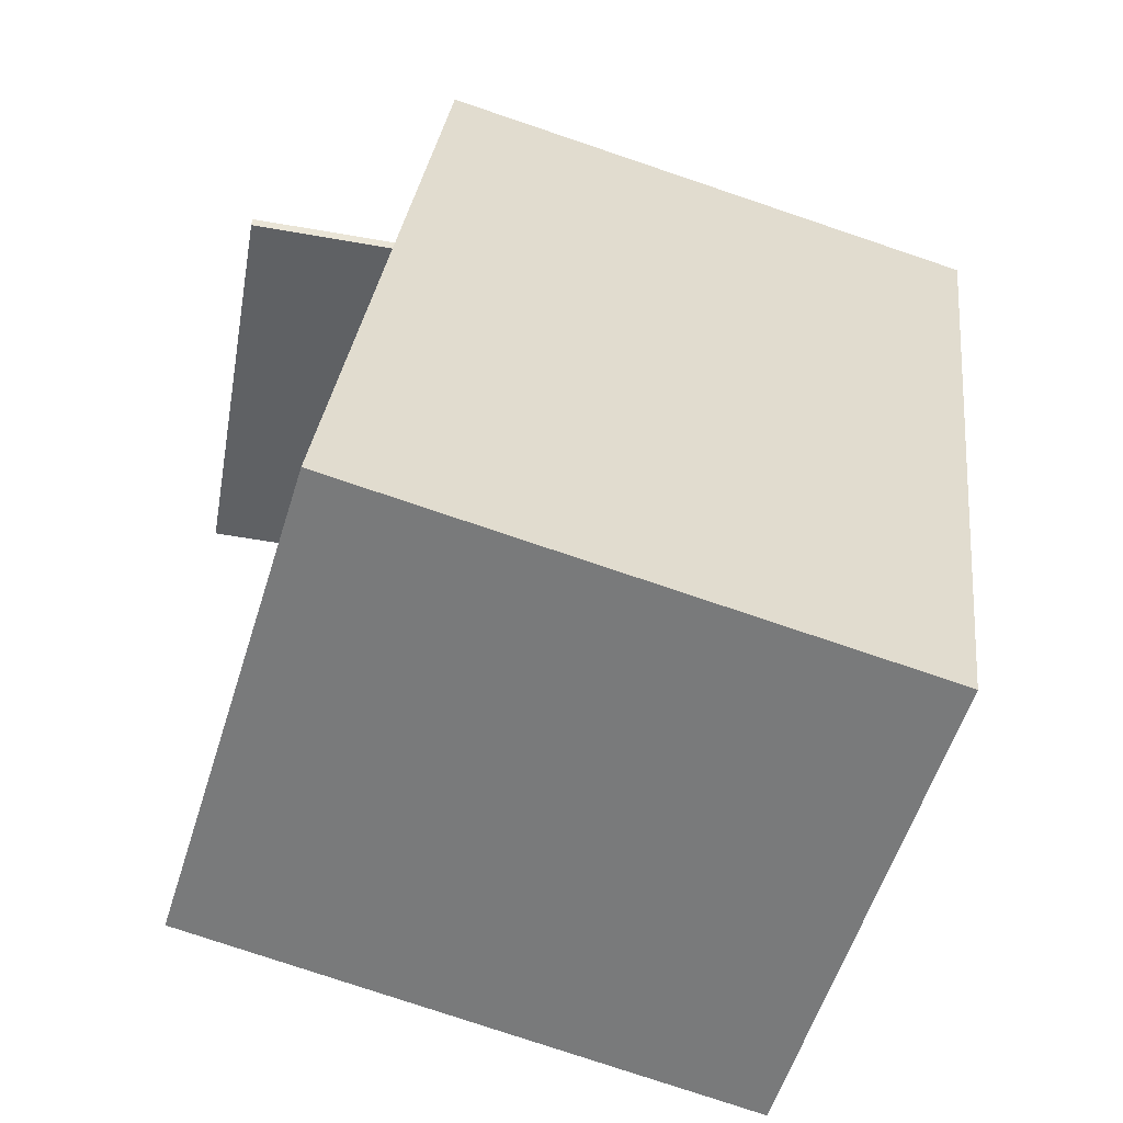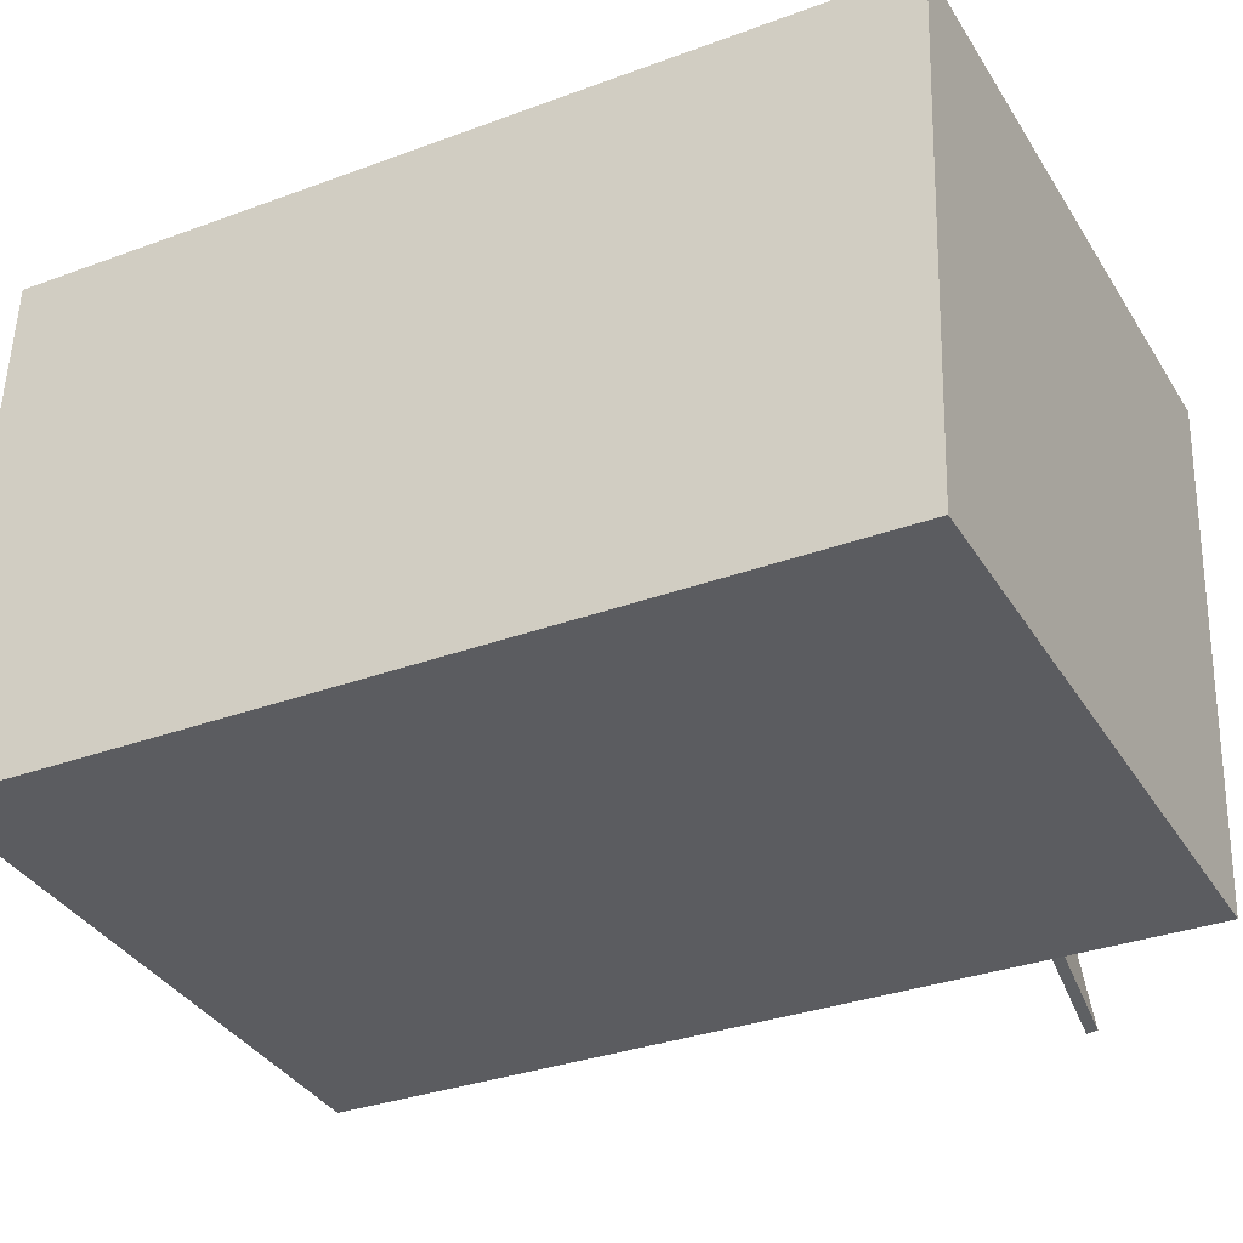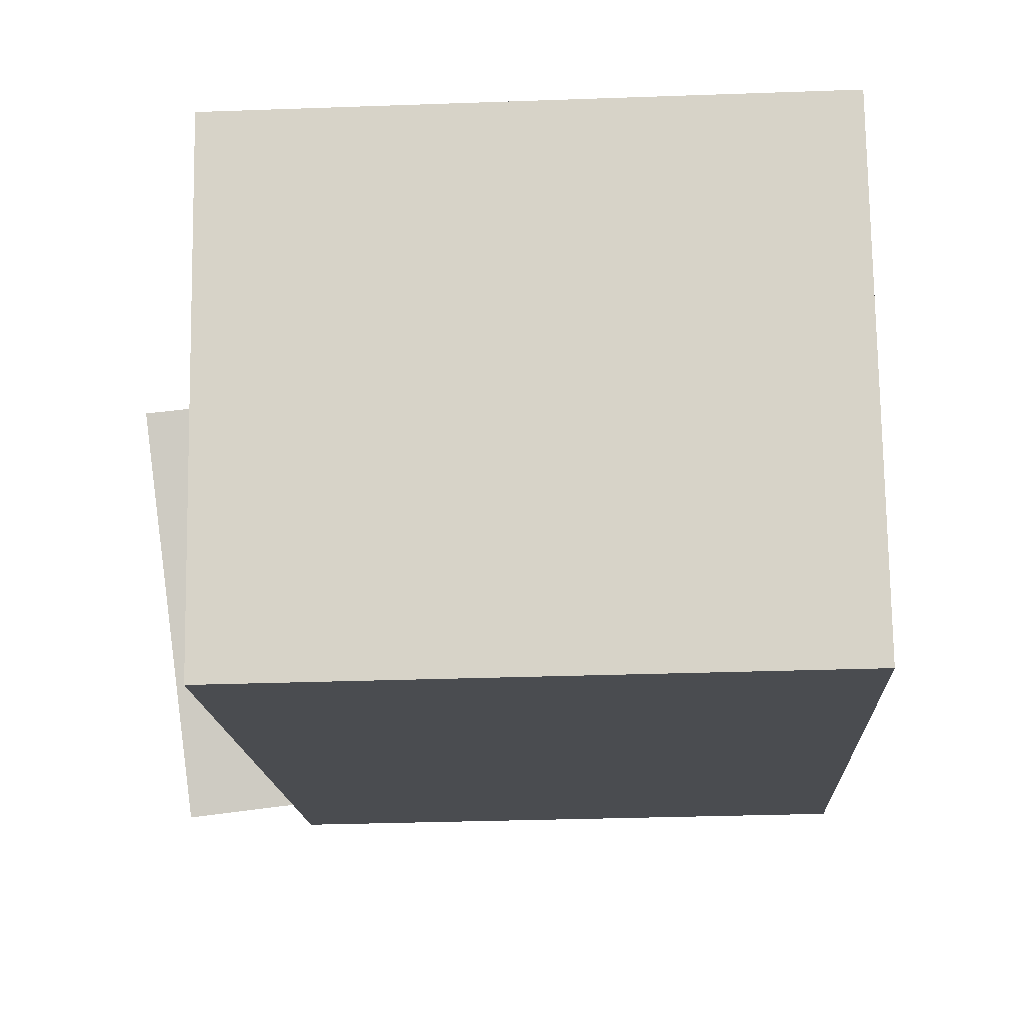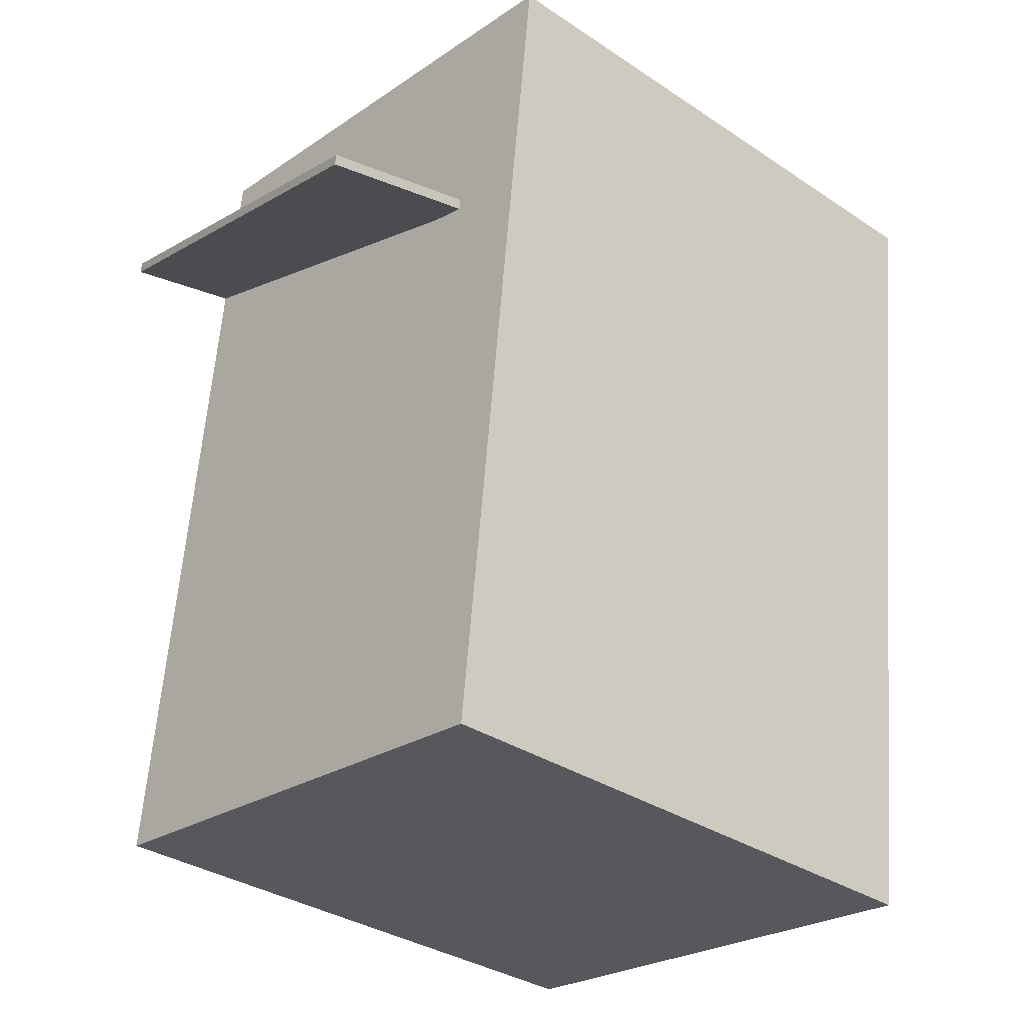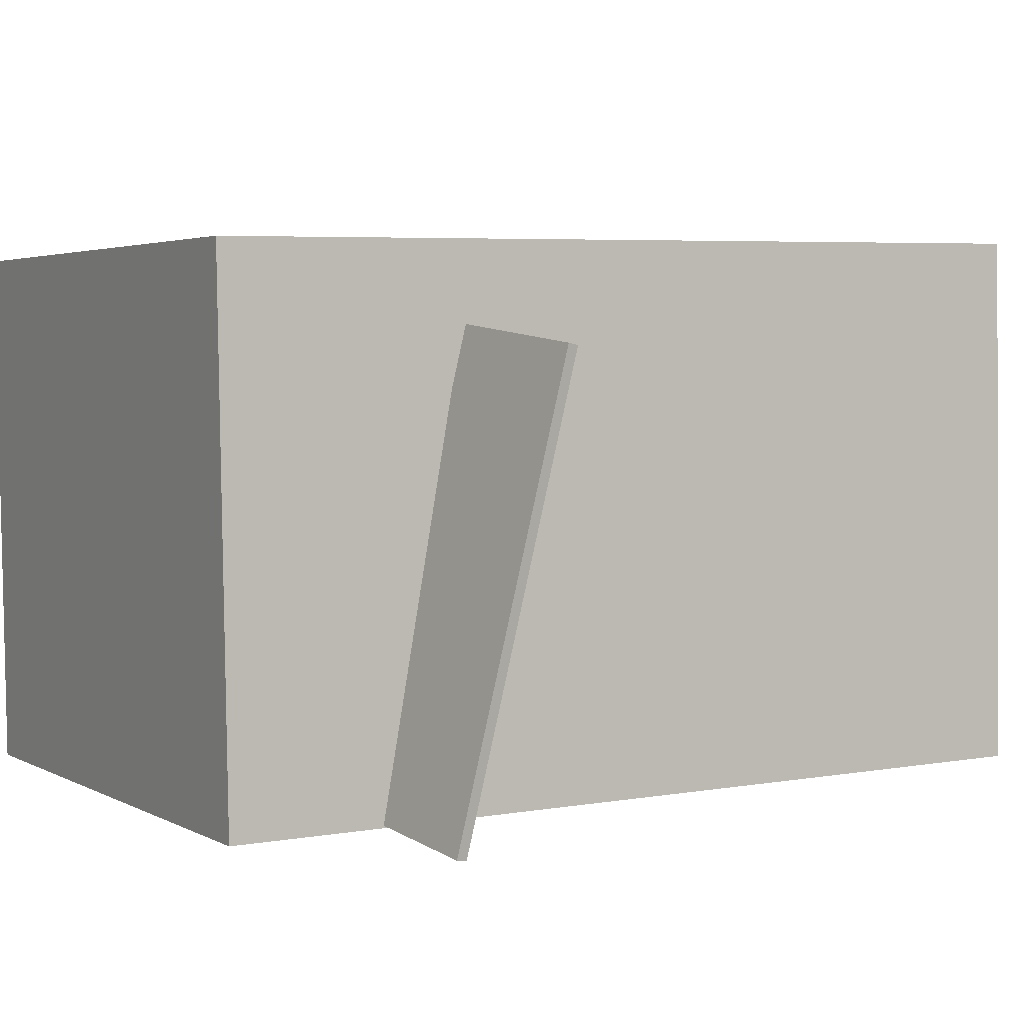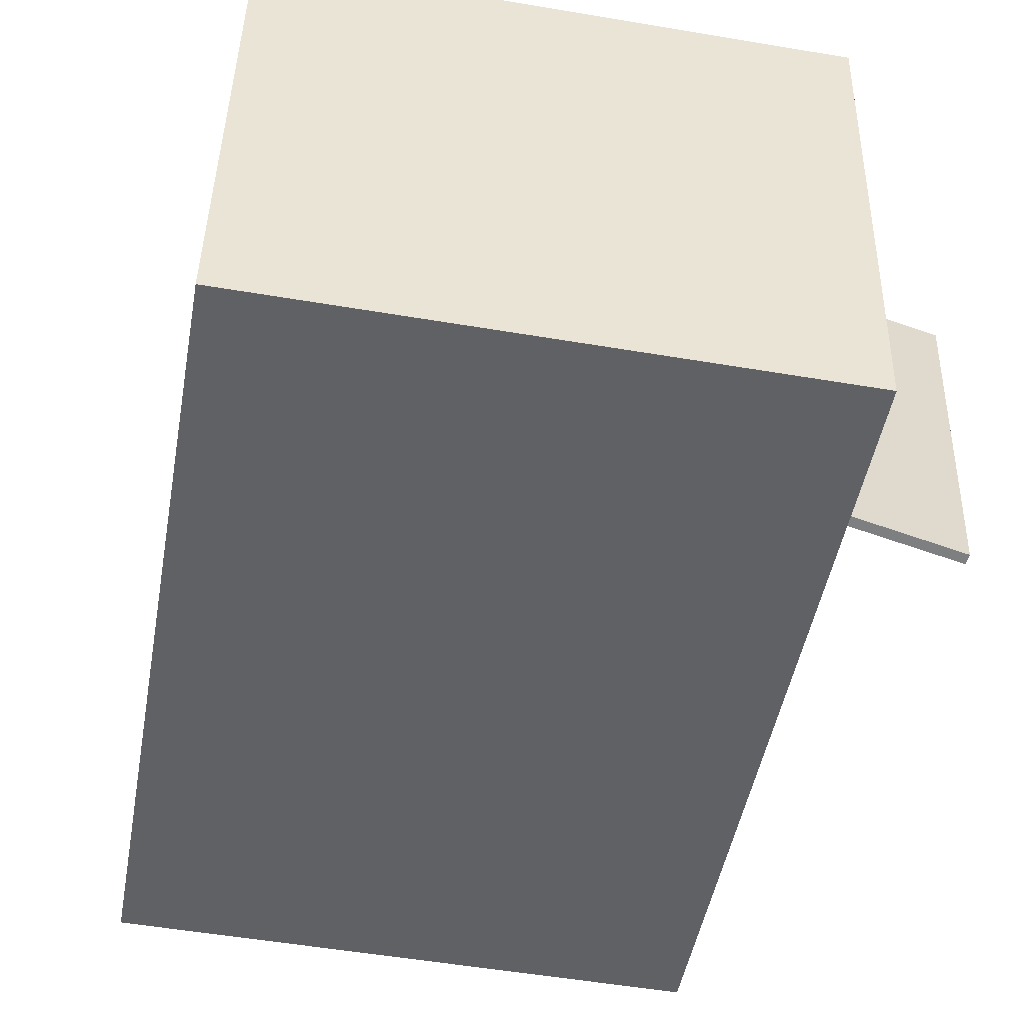
<metadata>
{"format":"obj","ext":"obj","renderer":"f3d","projection":"perspective","resolution":1024,"background":"white","views":[{"elev":-55.3,"azim":-18.0,"up":"+Y"},{"elev":-34.9,"azim":110.5,"up":"+Z"},{"elev":-13.5,"azim":-4.5,"up":"+Z"},{"elev":-22.5,"azim":-42.8,"up":"+Y"},{"elev":2.2,"azim":-126.8,"up":"+Z"},{"elev":-48.9,"azim":162.6,"up":"+Z"}]}
</metadata>
<code>
v -0.2858 0.3506 -0.3013
v -0.3475 0.2741 0.1551
v -0.2857 0.3401 -0.3031
v -0.3474 0.2635 0.1533
v -0.4416 0.3519 -0.3222
v -0.5033 0.2753 0.1342
v -0.4415 0.3414 -0.3239
v -0.5031 0.2648 0.1325
f 1.0 7.0 5.0
f 1.0 3.0 7.0
f 1.0 4.0 3.0
f 1.0 2.0 4.0
f 3.0 8.0 7.0
f 3.0 4.0 8.0
f 5.0 7.0 8.0
f 5.0 8.0 6.0
f 1.0 5.0 6.0
f 1.0 6.0 2.0
f 2.0 6.0 8.0
f 2.0 8.0 4.0
v -0.4171 -0.3716 -0.2905
v -0.4238 -0.357 0.2503
v -0.3049 0.5034 -0.3127
v -0.3117 0.518 0.2281
v 0.1954 -0.4499 -0.2808
v 0.1887 -0.4353 0.26
v 0.3076 0.4251 -0.303
v 0.3008 0.4397 0.2378
f 9.0 15.0 13.0
f 9.0 11.0 15.0
f 9.0 12.0 11.0
f 9.0 10.0 12.0
f 11.0 16.0 15.0
f 11.0 12.0 16.0
f 13.0 15.0 16.0
f 13.0 16.0 14.0
f 9.0 13.0 14.0
f 9.0 14.0 10.0
f 10.0 14.0 16.0
f 10.0 16.0 12.0

</code>
